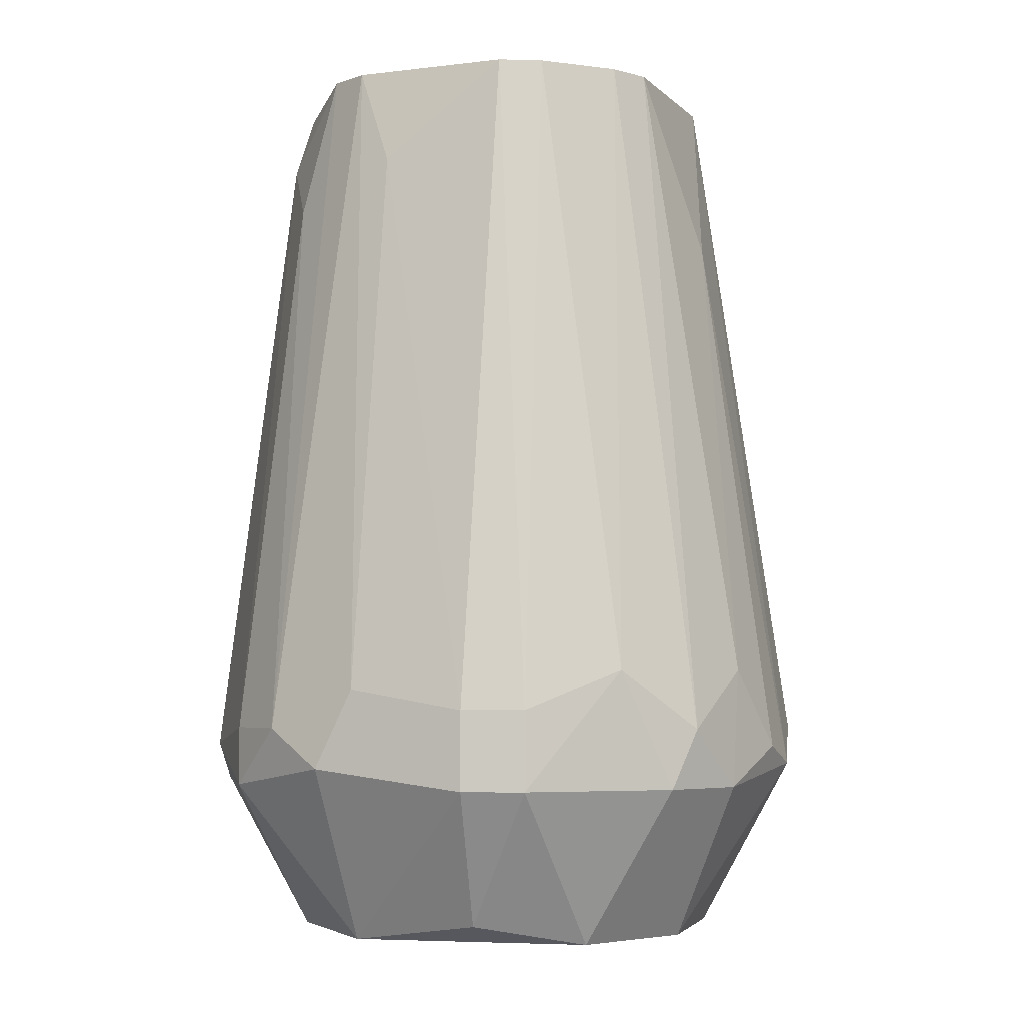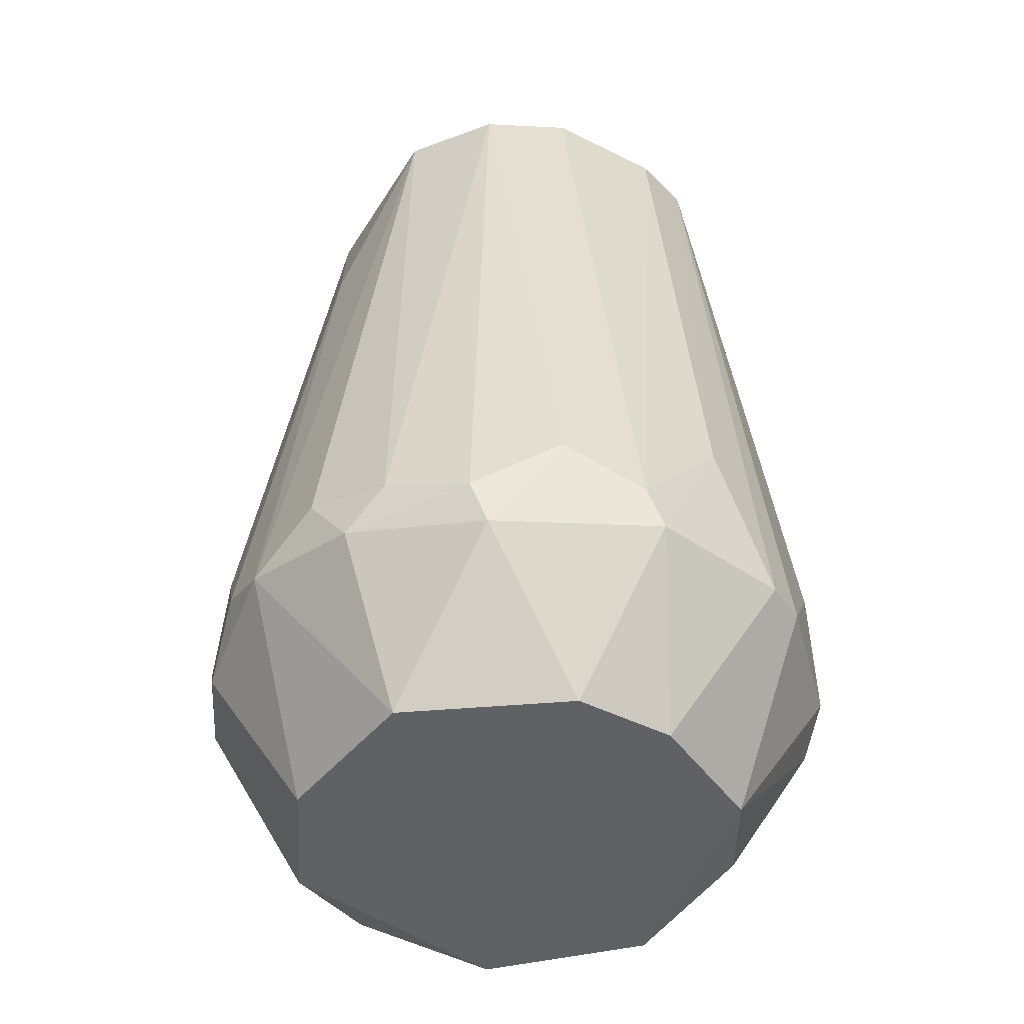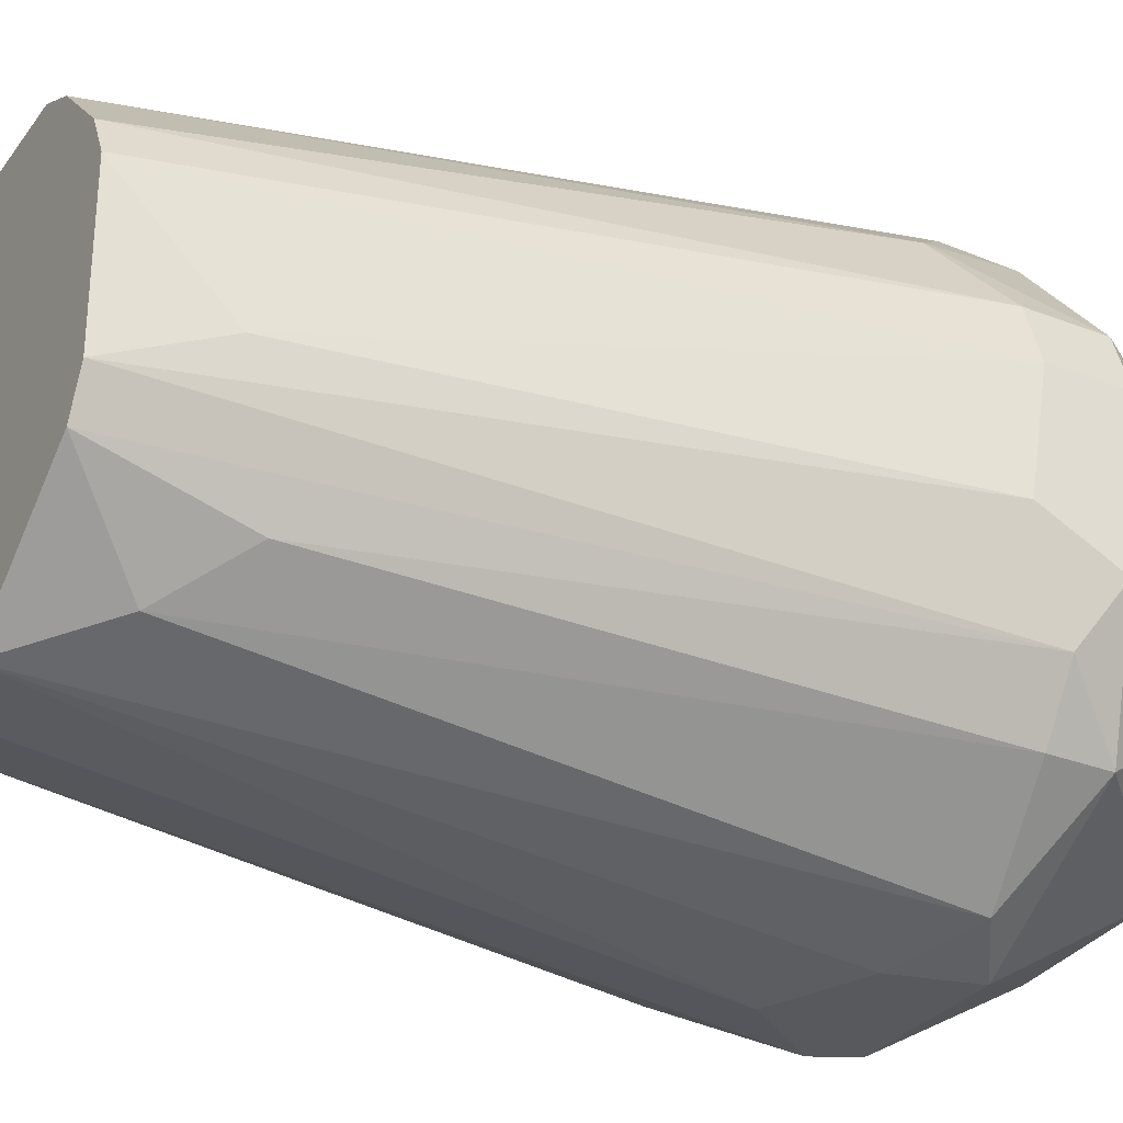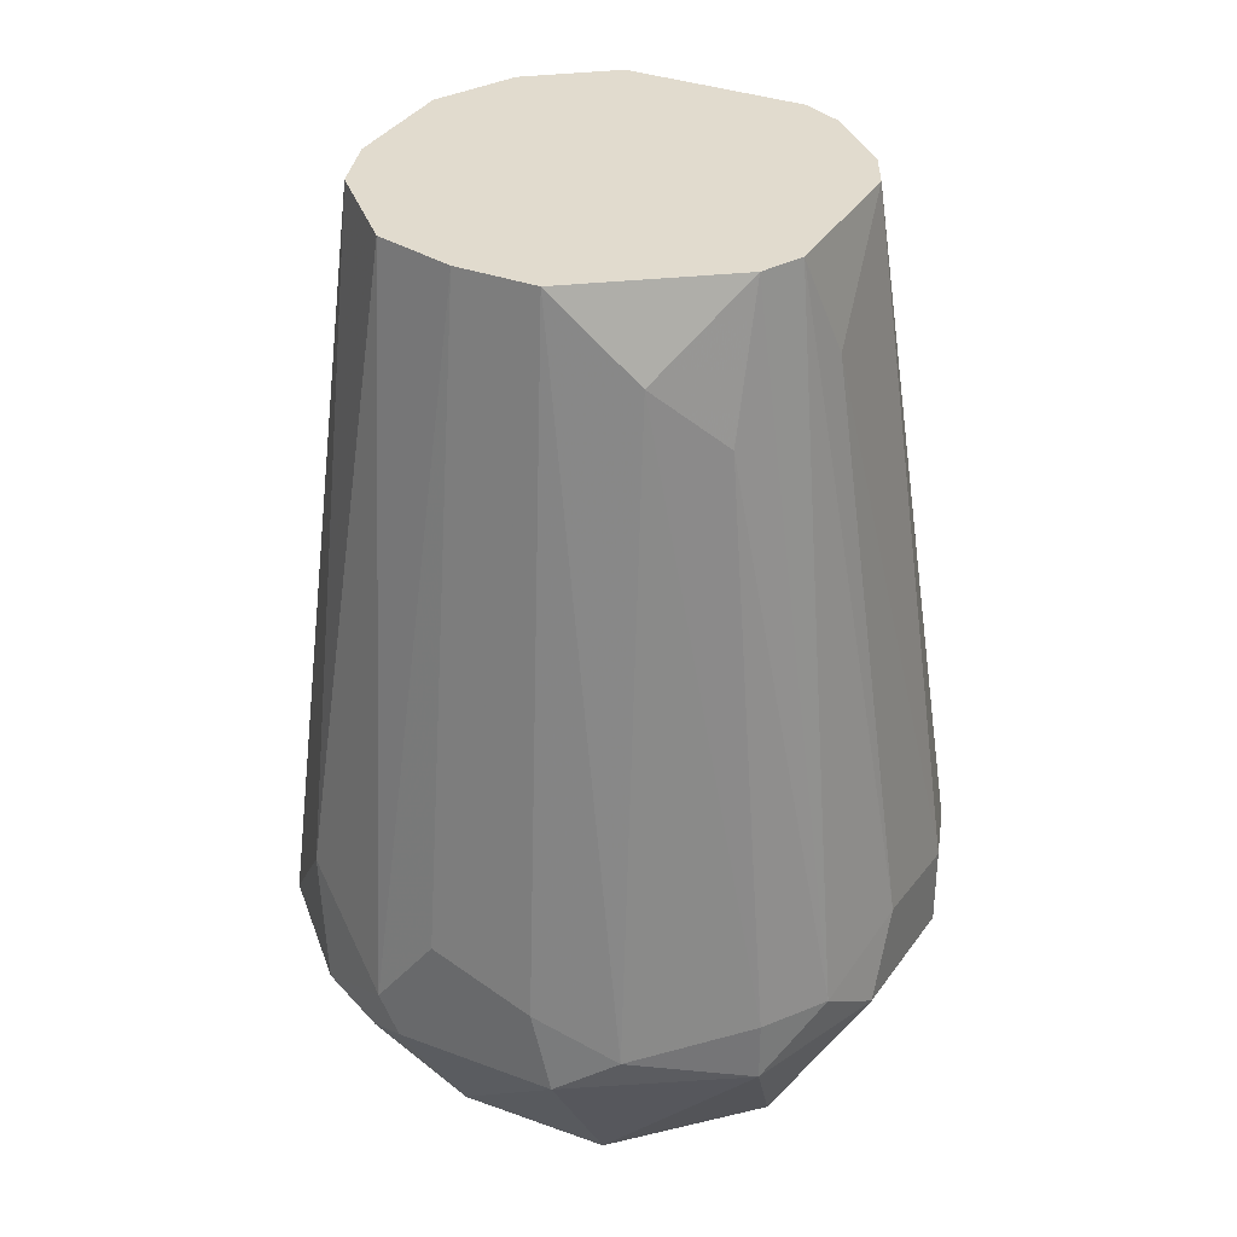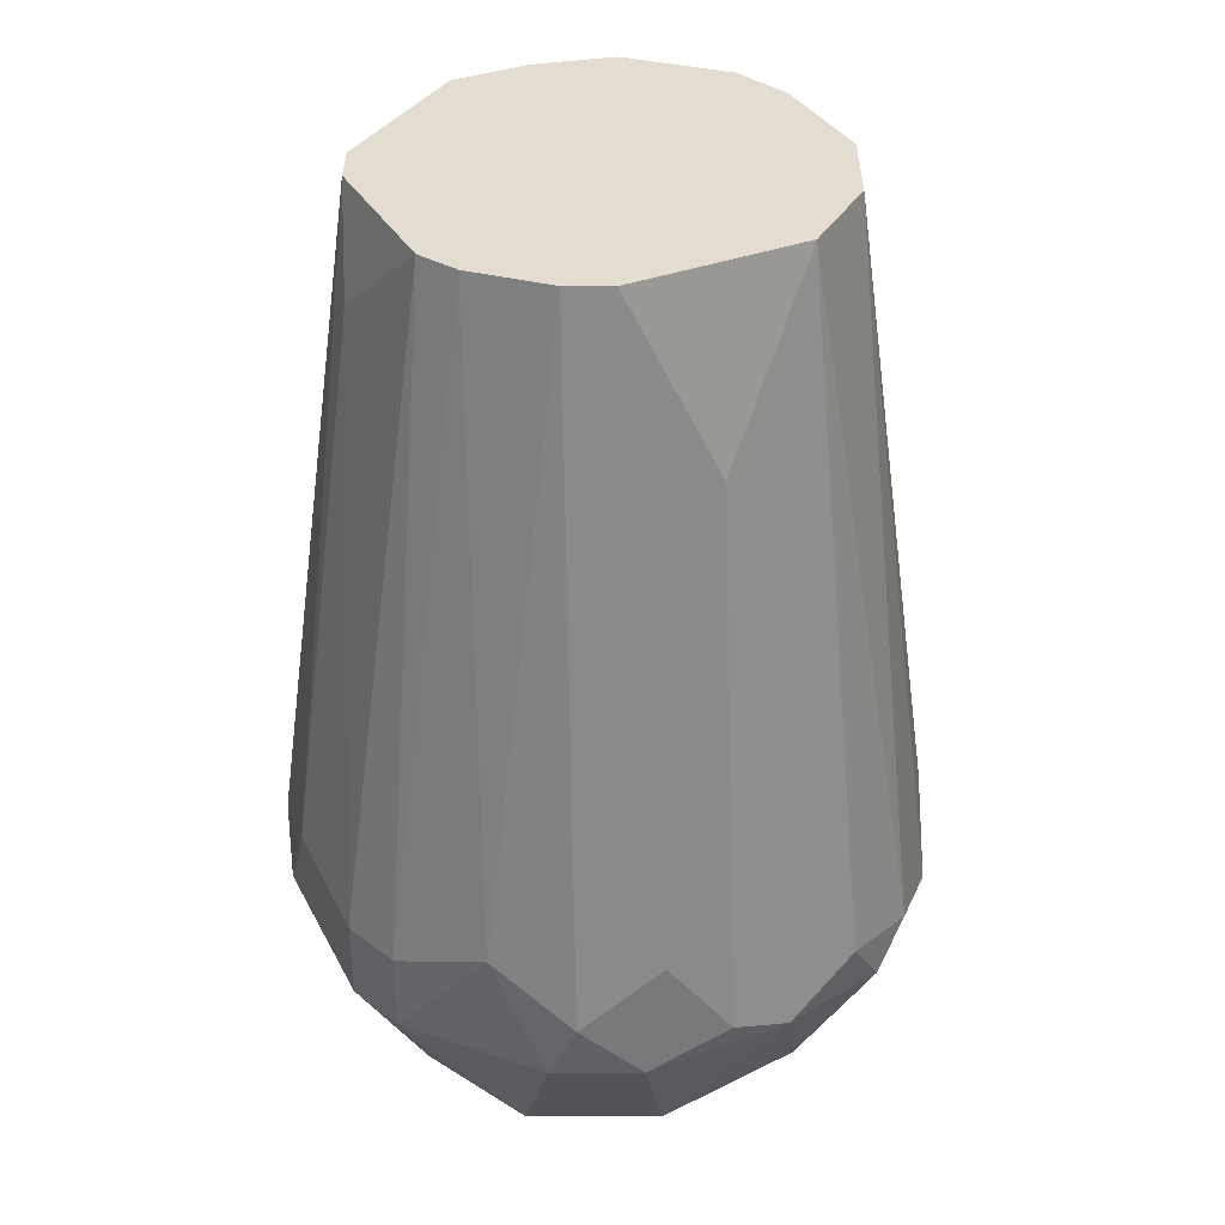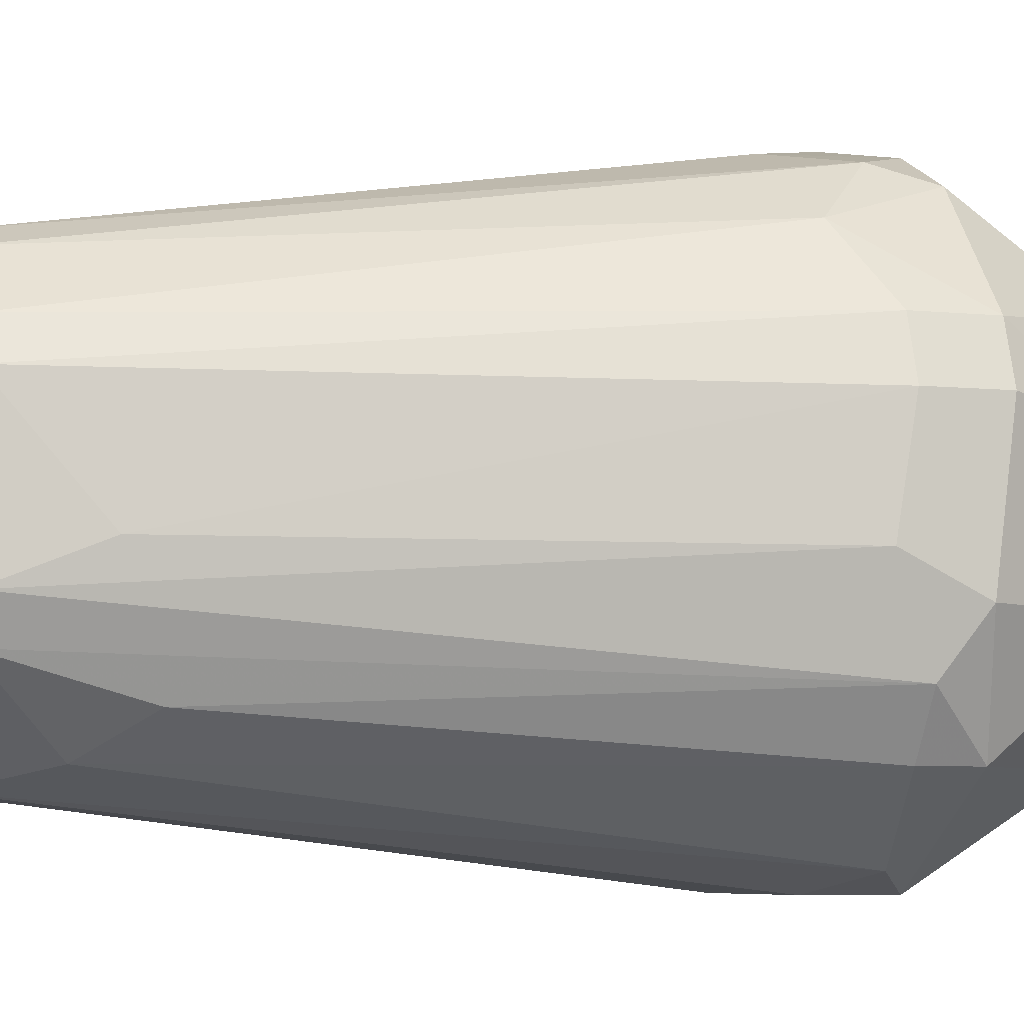
<metadata>
{"format":"obj","ext":"obj","renderer":"f3d","projection":"perspective","resolution":1024,"background":"white","views":[{"elev":-4.4,"azim":111.9,"up":"+Z"},{"elev":-45.7,"azim":-119.9,"up":"+Z"},{"elev":-30.1,"azim":60.6,"up":"+Y"},{"elev":33.8,"azim":27.0,"up":"+Z"},{"elev":35.2,"azim":153.6,"up":"+Z"},{"elev":-6.0,"azim":72.8,"up":"+Y"}]}
</metadata>
<code>
v -0.00448 -0.0183 -0.04052
v -0.003246 -0.01337 -0.04913
v -0.01803 0.007561 -0.03558
v -0.01803 -0.007215 -0.04052
v -0.01803 -0.003518 -0.03066
v 0.01523 -0.01214 -0.03682
v 0.01523 -0.01214 -0.04052
v 0.000443 0.01495 -0.004795
v -0.0168 -0.009679 -0.04052
v 0.001677 0.01988 -0.03805
v -0.01557 0.01249 -0.03928
v -0.01557 0.01126 -0.04174
v 0.01769 -0.008445 -0.03682
v 0.01769 0.008795 -0.03558
v 0.01769 0.008795 -0.04052
v 0.00414 -0.0183 -0.03558
v 0.01892 -0.004748 -0.03928
v 0.01892 0.005098 -0.03558
v 0.01892 0.005098 -0.04052
v 0.01892 -0.002285 -0.03435
v -0.01187 0.01619 -0.03805
v -0.01187 -0.007215 0.006293
v -0.01187 -0.0146 -0.03312
v 0.007837 -0.01214 0.001362
v 0.007837 0.01126 0.006293
v -0.01926 0.001401 -0.04052
v -0.01926 0.002634 -0.03805
v 0.01399 0.003864 -0.04913
v 0.01399 -0.002285 0.000131
v 0.01399 0.01372 -0.03312
v 0.0103 0.01002 -0.05037
v 0.0103 0.01742 -0.03682
v -0.002016 -0.01337 0.006293
v -0.002016 0.01988 -0.03928
v -0.002016 -0.0183 -0.03312
v 0.002907 -0.01337 0.006293
v 0.002907 0.01372 -0.05037
v -0.0131 0.003864 0.006293
v -0.0131 0.003864 -0.05037
v -0.0131 -0.002285 -0.05037
v -0.0131 -0.003518 0.006293
v 0.00537 -0.01214 -0.05037
v 0.00537 0.01249 0.006293
v 0.00537 -0.0183 -0.04052
v 0.00537 0.01865 -0.03312
v 0.006604 0.01865 -0.04052
v -0.01064 -0.01583 -0.04052
v -0.01064 0.008795 0.006293
v -0.009406 -0.009679 -0.05037
v -0.009406 0.01742 -0.04052
v 0.009067 -0.01707 -0.03805
v -0.006943 -0.01214 0.006293
v -0.006943 0.01249 -0.05037
v -0.006943 -0.01707 -0.04174
v -0.006943 0.01865 -0.03682
v 0.01153 -0.009679 -0.002332
v 0.01153 0.01619 -0.04052
v 0.01153 0.007561 0.006293
v 0.01153 -0.007215 0.006293
v -0.005709 0.01249 0.006293
v -0.005709 -0.0183 -0.03805
v 0.01276 -0.004748 0.006293
v 0.01276 -0.004748 -0.05037
v 0.01276 0.005098 0.006293
f 6 13 56
f 22 59 58
f 22 58 48
f 39 31 42
f 59 22 36
f 36 22 52
f 39 42 49
f 31 39 53
f 8 34 60
f 48 58 60
f 21 48 60
f 42 31 63
f 17 7 63
f 7 42 63
f 8 60 43
f 60 58 43
f 48 21 11
f 22 48 38
f 22 9 23
f 52 22 23
f 59 36 24
f 36 51 24
f 31 53 37
f 53 34 37
f 34 8 10
f 42 7 44
f 7 51 44
f 35 1 44
f 48 11 3
f 27 38 3
f 38 48 3
f 58 59 64
f 29 18 64
f 32 30 57
f 30 15 57
f 15 31 57
f 51 7 6
f 24 51 6
f 38 27 41
f 22 38 41
f 5 22 41
f 27 5 41
f 63 31 28
f 31 15 28
f 60 34 55
f 21 60 55
f 9 22 4
f 49 9 4
f 22 5 4
f 52 23 61
f 1 35 61
f 30 58 14
f 15 30 14
f 18 15 14
f 58 64 14
f 64 18 14
f 7 17 13
f 6 7 13
f 58 30 25
f 30 32 25
f 43 58 25
f 32 43 25
f 1 54 2
f 54 49 2
f 49 42 2
f 44 1 2
f 42 44 2
f 36 52 33
f 35 36 33
f 52 61 33
f 61 35 33
f 5 27 26
f 27 3 26
f 4 5 26
f 4 26 40
f 39 49 40
f 49 4 40
f 26 39 40
f 54 1 47
f 49 54 47
f 9 49 47
f 23 9 47
f 1 61 47
f 61 23 47
f 34 53 50
f 11 21 50
f 55 34 50
f 21 55 50
f 53 39 12
f 3 11 12
f 39 26 12
f 26 3 12
f 50 53 12
f 11 50 12
f 64 59 62
f 29 64 62
f 59 13 62
f 62 13 20
f 17 18 20
f 18 29 20
f 13 17 20
f 29 62 20
f 31 37 46
f 37 34 46
f 34 10 46
f 32 57 46
f 57 31 46
f 18 17 19
f 17 63 19
f 15 18 19
f 63 28 19
f 28 15 19
f 8 43 45
f 43 32 45
f 10 8 45
f 32 46 45
f 46 10 45
f 51 36 16
f 36 35 16
f 44 51 16
f 35 44 16
f 59 24 56
f 24 6 56
f 13 59 56

</code>
